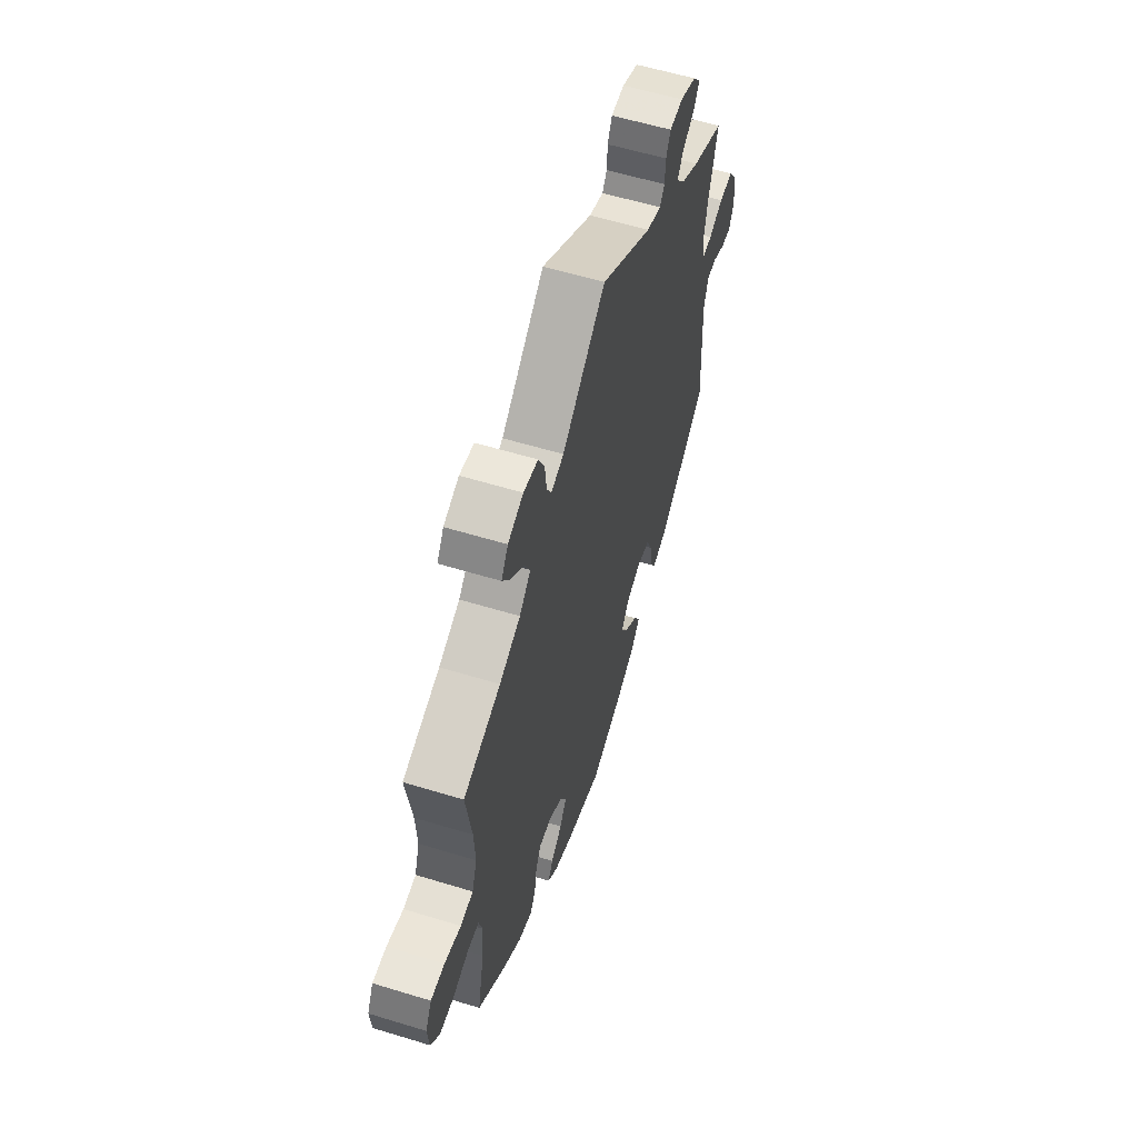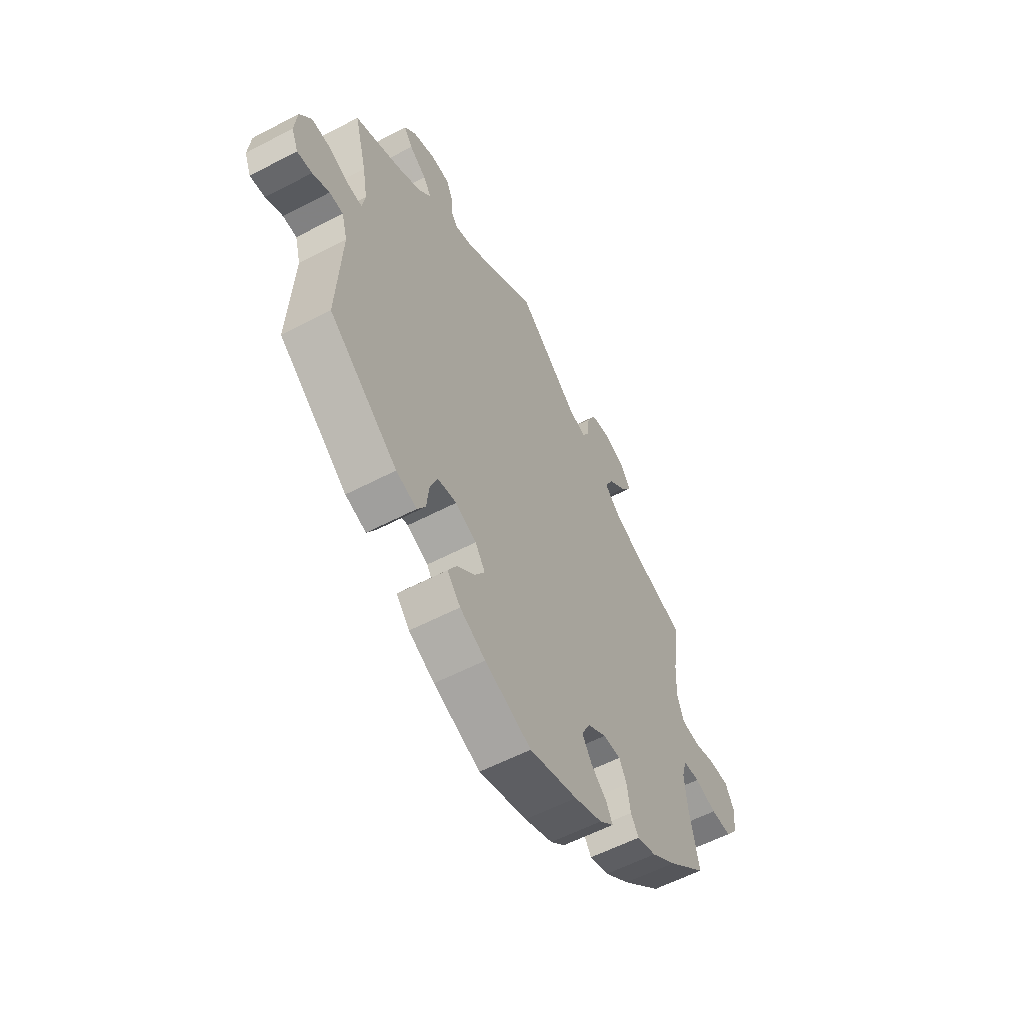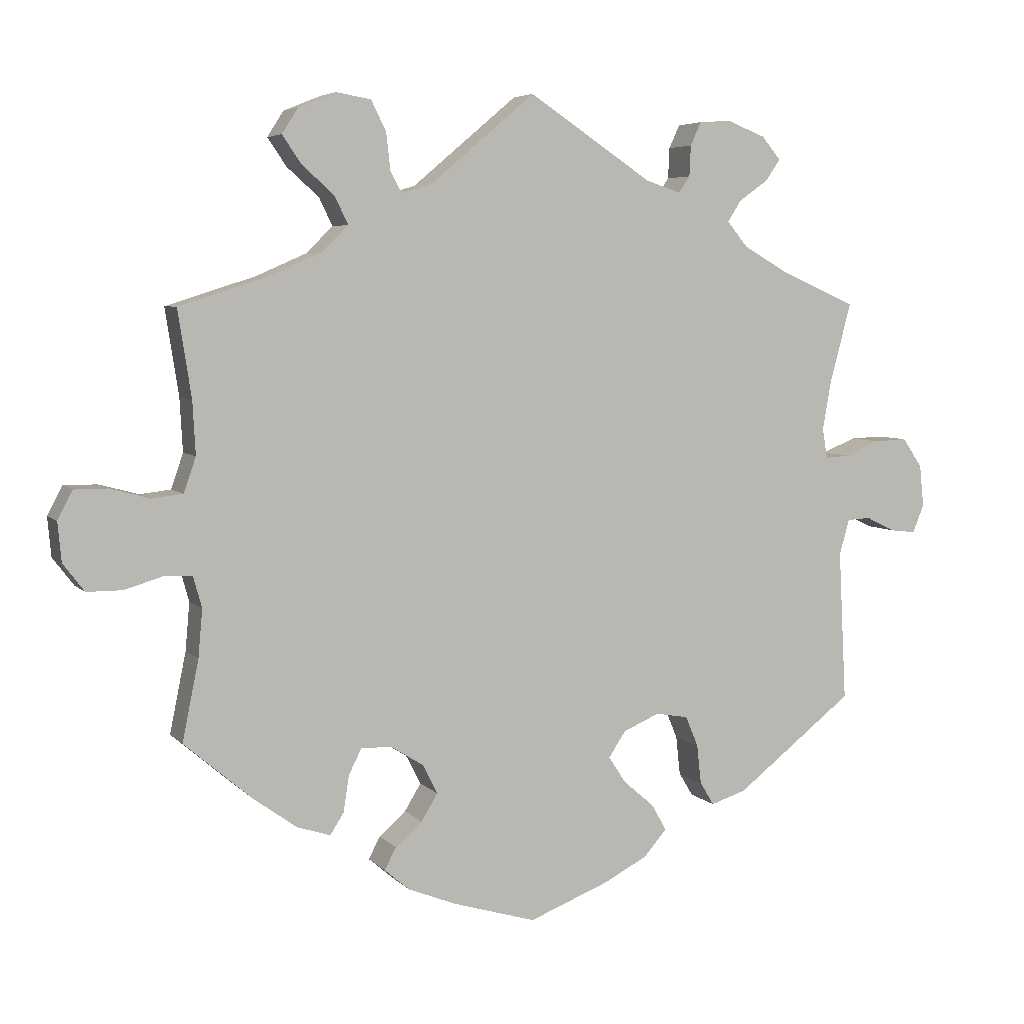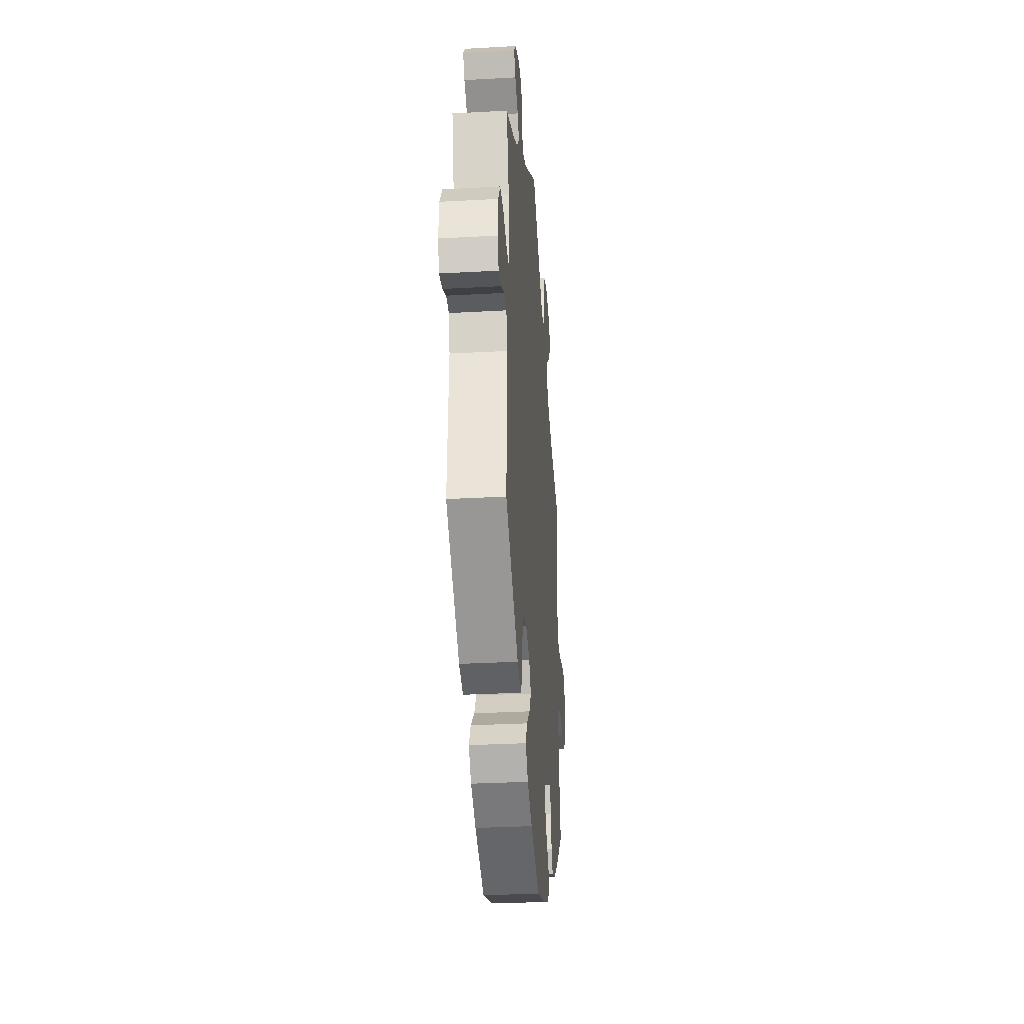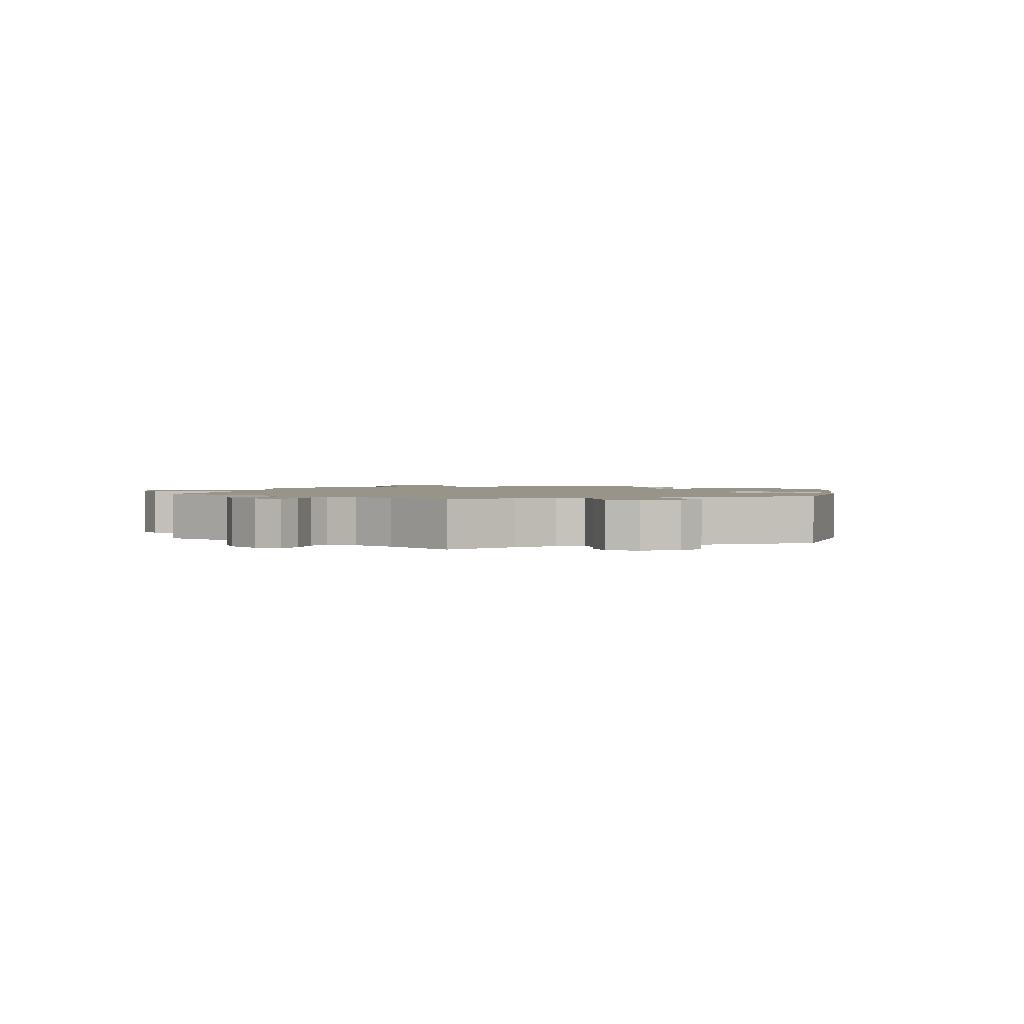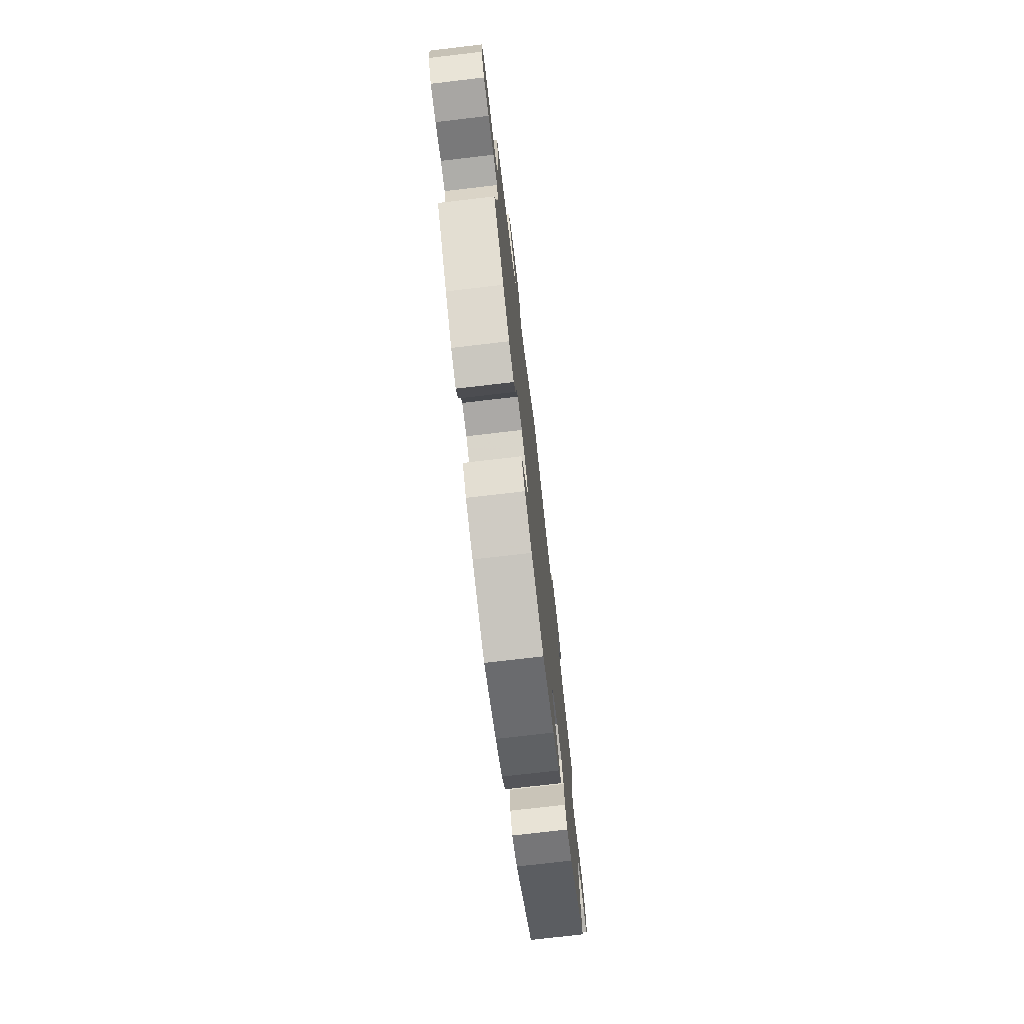
<metadata>
{"format":"obj","ext":"obj","renderer":"f3d","projection":"perspective","resolution":1024,"background":"white","views":[{"elev":58.1,"azim":-72.4,"up":"+Z"},{"elev":-57.5,"azim":118.6,"up":"+Z"},{"elev":5.4,"azim":-21.7,"up":"+Z"},{"elev":-30.9,"azim":94.6,"up":"+Z"},{"elev":1.7,"azim":69.6,"up":"+Y"},{"elev":-74.3,"azim":-83.3,"up":"+Z"}]}
</metadata>
<code>
v -0.116 0.07 -0.543
v -0.184 0.07 -0.516
v -0.219 0.07 -0.486
v -0.203 0.07 -0.455
v -0.165 0.07 -0.422
v -0.142 0.07 -0.384
v -0.163 0.07 -0.343
v -0.209 0.07 -0.314
v -0.252 0.07 -0.313
v -0.27 0.07 -0.349
v -0.278 0.07 -0.4
v -0.297 0.07 -0.43
v -0.344 0.07 -0.415
v -0.405 0.07 -0.371
v -0.501 0.07 -0.289
v -0.478 0.07 -0.176
v -0.472 0.07 -0.109
v -0.484 0.07 -0.066
v -0.524 0.07 -0.064
v -0.577 0.07 -0.08
v -0.627 0.07 -0.08
v -0.657 0.07 -0.041
v -0.662 0.07 0.014
v -0.641 0.07 0.054
v -0.594 0.07 0.054
v -0.538 0.07 0.039
v -0.495 0.07 0.044
v -0.478 0.07 0.093
v -0.482 0.07 0.167
v -0.501 0.07 0.289
v -0.375 0.07 0.329
v -0.304 0.07 0.36
v -0.266 0.07 0.397
v -0.285 0.07 0.436
v -0.33 0.07 0.476
v -0.357 0.07 0.515
v -0.334 0.07 0.551
v -0.282 0.07 0.572
v -0.233 0.07 0.564
v -0.212 0.07 0.522
v -0.206 0.07 0.469
v -0.19 0.07 0.44
v -0.147 0.07 0.454
v 0 0.07 0.578
v 0.174 0.07 0.463
v 0.223 0.07 0.447
v 0.239 0.07 0.47
v 0.241 0.07 0.513
v 0.256 0.07 0.546
v 0.301 0.07 0.549
v 0.355 0.07 0.528
v 0.382 0.07 0.496
v 0.361 0.07 0.466
v 0.32 0.07 0.437
v 0.301 0.07 0.407
v 0.33 0.07 0.372
v 0.391 0.07 0.337
v 0.5 0.07 0.289
v 0.47 0.07 0.176
v 0.458 0.07 0.108
v 0.465 0.07 0.066
v 0.499 0.07 0.068
v 0.548 0.07 0.088
v 0.595 0.07 0.09
v 0.623 0.07 0.049
v 0.629 0.07 -0.01
v 0.613 0.07 -0.049
v 0.577 0.07 -0.045
v 0.536 0.07 -0.025
v 0.503 0.07 -0.027
v 0.489 0.07 -0.077
v 0.5 0.07 -0.289
v 0.334 0.07 -0.418
v 0.284 0.07 -0.434
v 0.264 0.07 -0.401
v 0.258 0.07 -0.346
v 0.24 0.07 -0.303
v 0.194 0.07 -0.295
v 0.143 0.07 -0.317
v 0.119 0.07 -0.353
v 0.143 0.07 -0.39
v 0.187 0.07 -0.428
v 0.208 0.07 -0.465
v 0.176 0.07 -0.502
v 0.114 0.07 -0.534
v 0.001 0.07 -0.578
v -0.116 0 -0.543
v -0.184 0 -0.516
v -0.219 0 -0.486
v -0.203 0 -0.455
v -0.165 0 -0.422
v -0.142 0 -0.384
v -0.163 0 -0.343
v -0.209 0 -0.314
v -0.252 0 -0.313
v -0.27 0 -0.349
v -0.278 0 -0.4
v -0.297 0 -0.43
v -0.344 0 -0.415
v -0.405 0 -0.371
v -0.501 0 -0.289
v -0.478 0 -0.176
v -0.472 0 -0.109
v -0.484 0 -0.066
v -0.524 0 -0.064
v -0.577 0 -0.08
v -0.627 0 -0.08
v -0.657 0 -0.041
v -0.662 0 0.014
v -0.641 0 0.054
v -0.594 0 0.054
v -0.538 0 0.039
v -0.495 0 0.044
v -0.478 0 0.093
v -0.482 0 0.167
v -0.501 0 0.289
v -0.375 0 0.329
v -0.304 0 0.36
v -0.266 0 0.397
v -0.285 0 0.436
v -0.33 0 0.476
v -0.357 0 0.515
v -0.334 0 0.551
v -0.282 0 0.572
v -0.233 0 0.564
v -0.212 0 0.522
v -0.206 0 0.469
v -0.19 0 0.44
v -0.147 0 0.454
v 0 0 0.578
v 0.174 0 0.463
v 0.223 0 0.447
v 0.239 0 0.47
v 0.241 0 0.513
v 0.256 0 0.546
v 0.301 0 0.549
v 0.355 0 0.528
v 0.382 0 0.496
v 0.361 0 0.466
v 0.32 0 0.437
v 0.301 0 0.407
v 0.33 0 0.372
v 0.391 0 0.337
v 0.5 0 0.289
v 0.47 0 0.176
v 0.458 0 0.108
v 0.465 0 0.066
v 0.499 0 0.068
v 0.548 0 0.088
v 0.595 0 0.09
v 0.623 0 0.049
v 0.629 0 -0.01
v 0.613 0 -0.049
v 0.577 0 -0.045
v 0.536 0 -0.025
v 0.503 0 -0.027
v 0.489 0 -0.077
v 0.5 0 -0.289
v 0.334 0 -0.418
v 0.284 0 -0.434
v 0.264 0 -0.401
v 0.258 0 -0.346
v 0.24 0 -0.303
v 0.194 0 -0.295
v 0.143 0 -0.317
v 0.119 0 -0.353
v 0.143 0 -0.39
v 0.187 0 -0.428
v 0.208 0 -0.465
v 0.176 0 -0.502
v 0.114 0 -0.534
v 0.001 0 -0.578
f 81 82 83 84
f 80 81 84 85
f 73 74 75 76
f 71 72 73 76
f 70 71 76 77
f 66 67 68 69
f 66 69 70
f 65 66 70
f 62 63 64 65
f 61 62 65 70
f 57 58 59
f 56 57 59 60
f 55 56 60 61
f 51 52 53 54
f 51 54 55
f 50 51 55
f 47 48 49 50
f 46 47 50 55
f 45 46 55 61
f 43 44 45 61
f 38 39 40 41
f 38 41 42
f 37 38 42
f 34 35 36 37
f 33 34 37 42
f 32 33 42 43
f 29 30 31
f 28 29 31 32
f 27 28 32 43
f 23 24 25 26
f 23 26 27
f 22 23 27
f 19 20 21 22
f 18 19 22 27
f 17 18 27 43
f 13 14 15 16
f 10 11 12 13
f 9 10 13 16
f 8 9 16 17
f 2 3 4 5
f 2 5 6
f 1 2 6
f 80 85 86 1
f 61 70 77 78
f 61 78 79
f 43 61 79
f 7 8 17 43
f 6 7 43 79
f 1 6 79 80
f 170 169 168 167
f 171 170 167 166
f 162 161 160 159
f 162 159 158 157
f 163 162 157 156
f 155 154 153 152
f 156 155 152
f 156 152 151
f 151 150 149 148
f 156 151 148 147
f 145 144 143
f 146 145 143 142
f 147 146 142 141
f 140 139 138 137
f 141 140 137
f 141 137 136
f 136 135 134 133
f 141 136 133 132
f 147 141 132 131
f 147 131 130 129
f 127 126 125 124
f 128 127 124
f 128 124 123
f 123 122 121 120
f 128 123 120 119
f 129 128 119 118
f 117 116 115
f 118 117 115 114
f 129 118 114 113
f 112 111 110 109
f 113 112 109
f 113 109 108
f 108 107 106 105
f 113 108 105 104
f 129 113 104 103
f 102 101 100 99
f 99 98 97 96
f 102 99 96 95
f 103 102 95 94
f 91 90 89 88
f 92 91 88
f 92 88 87
f 87 172 171 166
f 164 163 156 147
f 165 164 147
f 165 147 129
f 129 103 94 93
f 165 129 93 92
f 166 165 92 87
f 1 87 88 2
f 2 88 89 3
f 3 89 90 4
f 4 90 91 5
f 5 91 92 6
f 6 92 93 7
f 7 93 94 8
f 8 94 95 9
f 9 95 96 10
f 10 96 97 11
f 11 97 98 12
f 12 98 99 13
f 13 99 100 14
f 14 100 101 15
f 15 101 102 16
f 16 102 103 17
f 17 103 104 18
f 18 104 105 19
f 19 105 106 20
f 20 106 107 21
f 21 107 108 22
f 22 108 109 23
f 23 109 110 24
f 24 110 111 25
f 25 111 112 26
f 26 112 113 27
f 27 113 114 28
f 28 114 115 29
f 29 115 116 30
f 30 116 117 31
f 31 117 118 32
f 32 118 119 33
f 33 119 120 34
f 34 120 121 35
f 35 121 122 36
f 36 122 123 37
f 37 123 124 38
f 38 124 125 39
f 39 125 126 40
f 40 126 127 41
f 41 127 128 42
f 42 128 129 43
f 43 129 130 44
f 44 130 131 45
f 45 131 132 46
f 46 132 133 47
f 47 133 134 48
f 48 134 135 49
f 49 135 136 50
f 50 136 137 51
f 51 137 138 52
f 52 138 139 53
f 53 139 140 54
f 54 140 141 55
f 55 141 142 56
f 56 142 143 57
f 57 143 144 58
f 58 144 145 59
f 59 145 146 60
f 60 146 147 61
f 61 147 148 62
f 62 148 149 63
f 63 149 150 64
f 64 150 151 65
f 65 151 152 66
f 66 152 153 67
f 67 153 154 68
f 68 154 155 69
f 69 155 156 70
f 70 156 157 71
f 71 157 158 72
f 72 158 159 73
f 73 159 160 74
f 74 160 161 75
f 75 161 162 76
f 76 162 163 77
f 77 163 164 78
f 78 164 165 79
f 79 165 166 80
f 80 166 167 81
f 81 167 168 82
f 82 168 169 83
f 83 169 170 84
f 84 170 171 85
f 85 171 172 86
f 86 172 87 1

</code>
